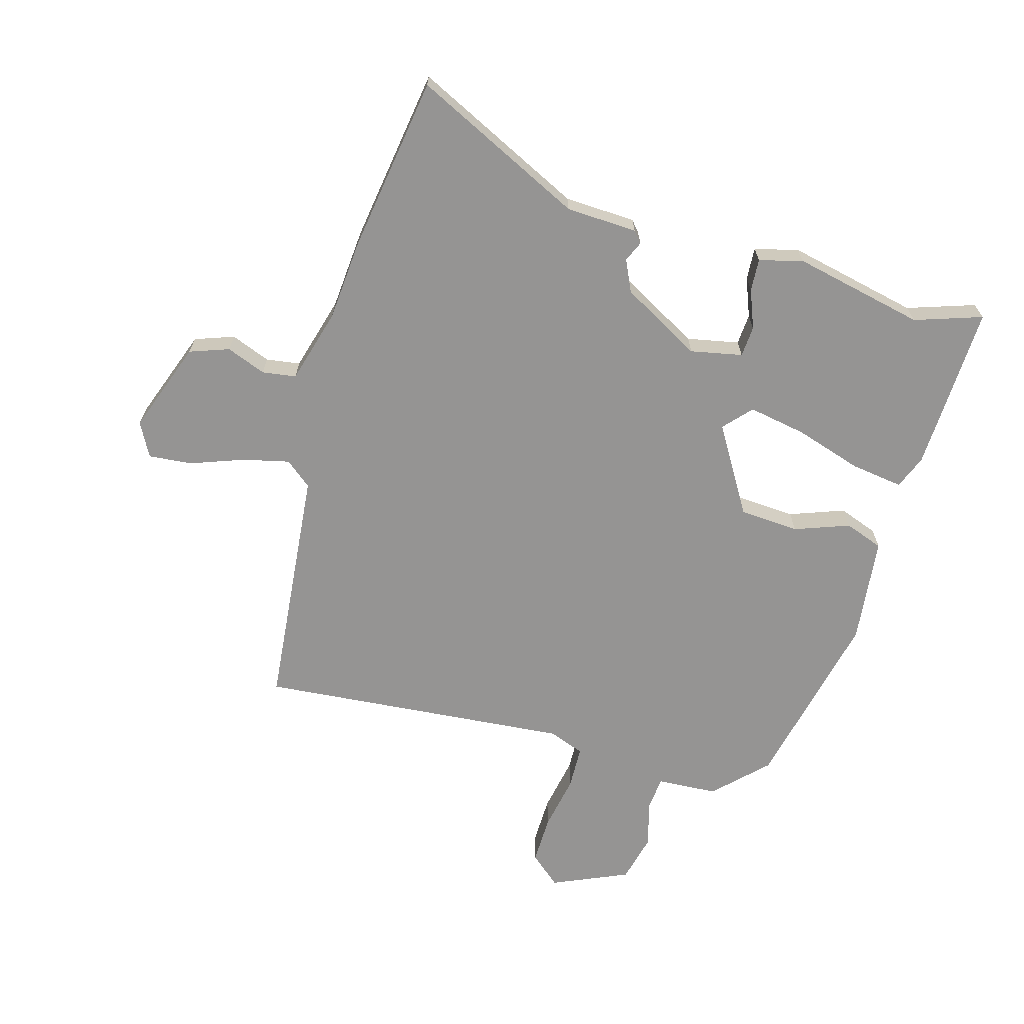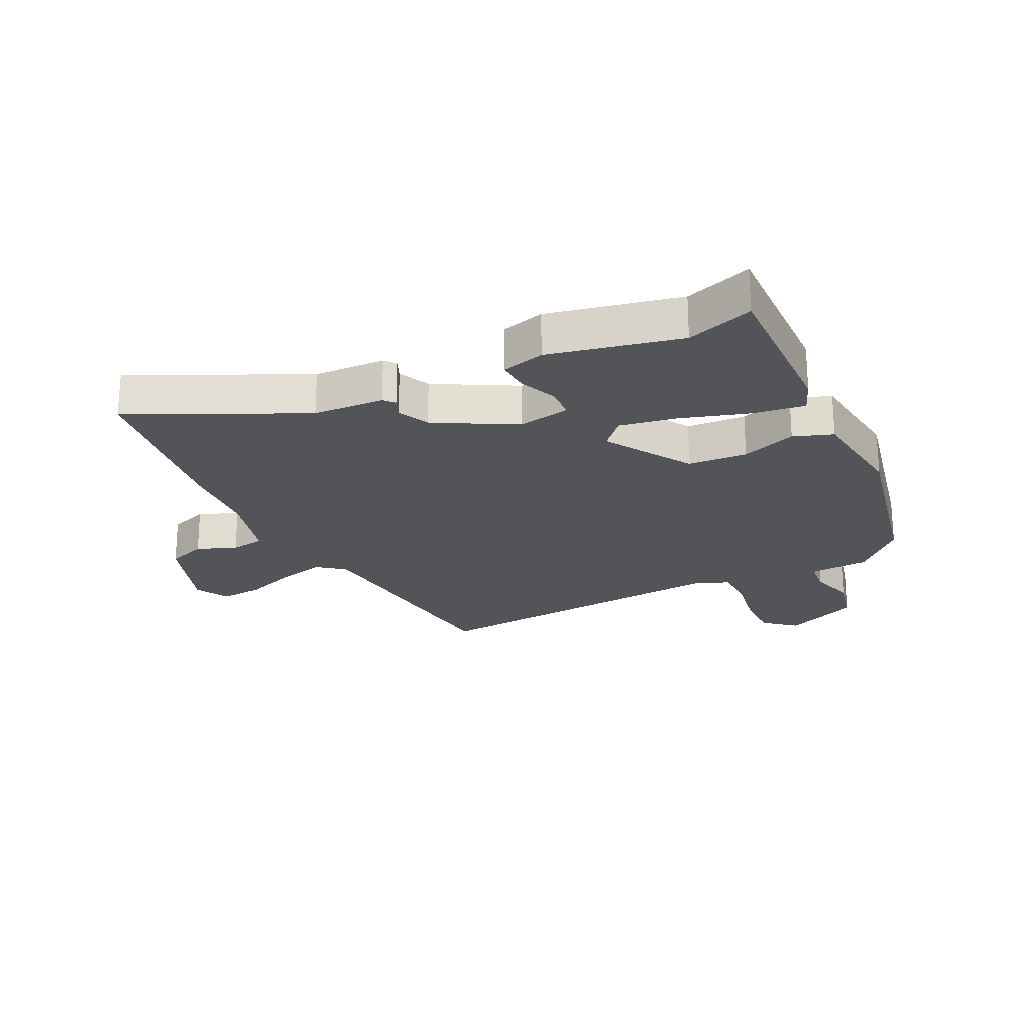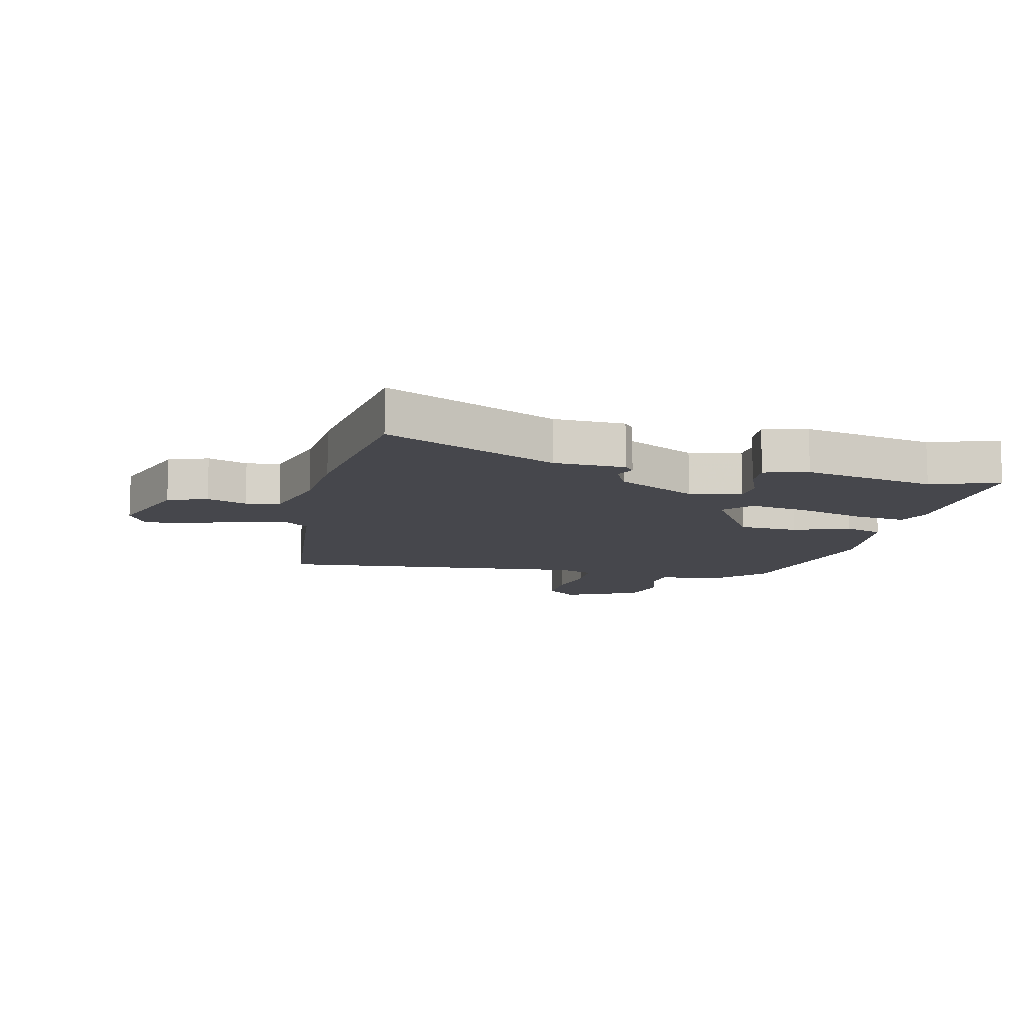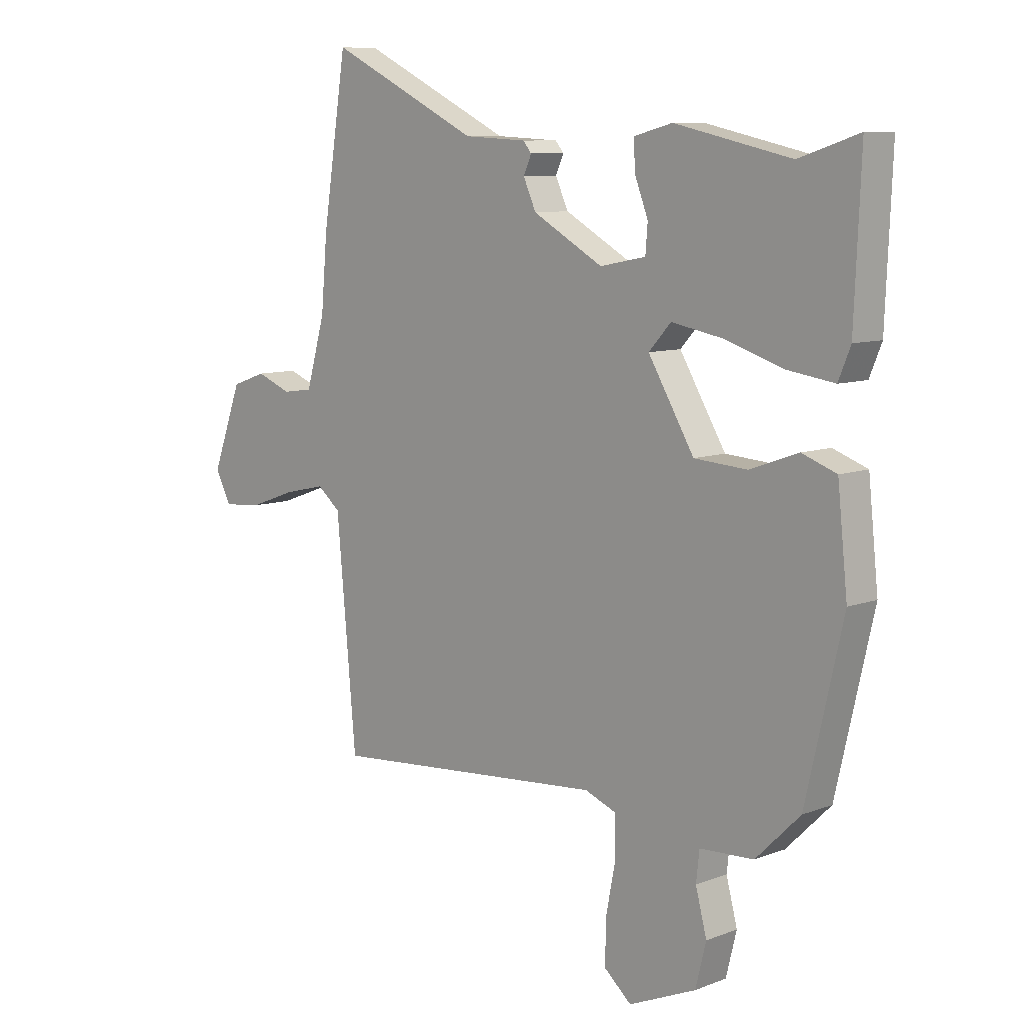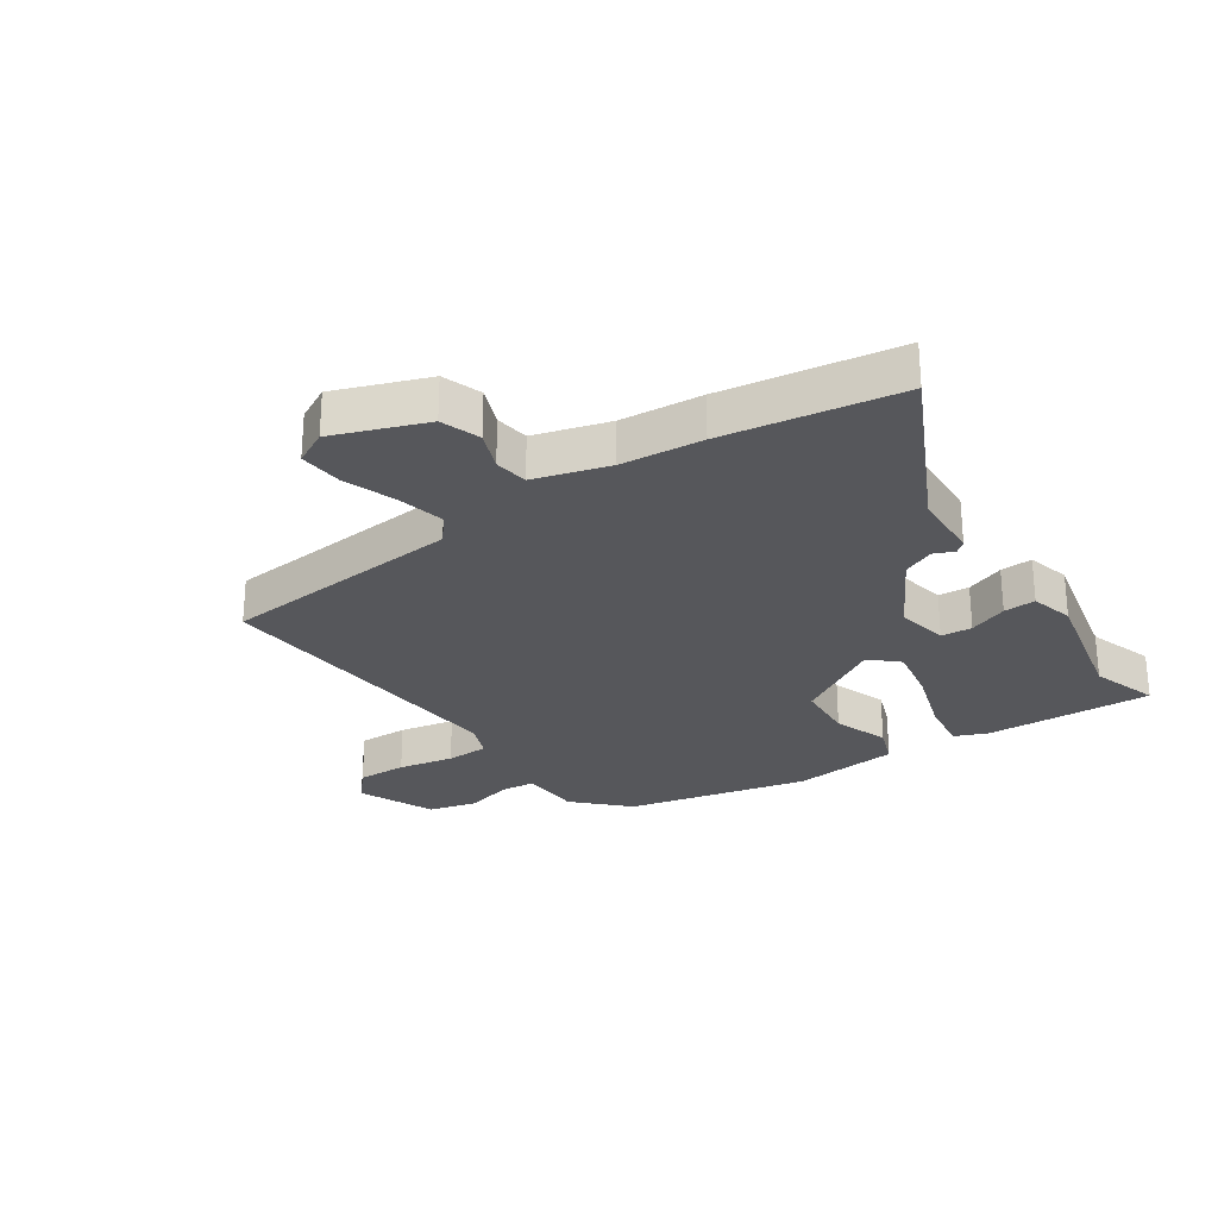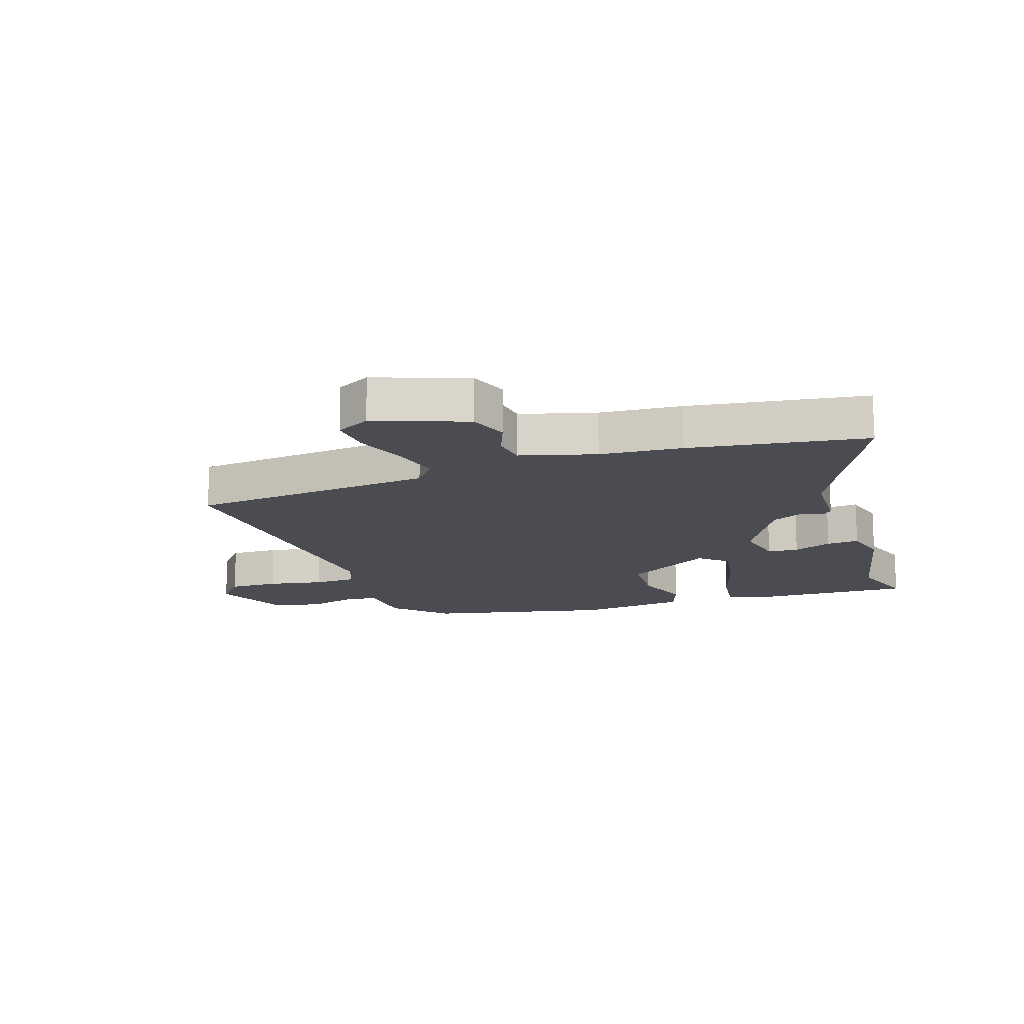
<metadata>
{"format":"obj","ext":"obj","renderer":"f3d","projection":"perspective","resolution":1024,"background":"white","views":[{"elev":-67.2,"azim":-15.5,"up":"+Y"},{"elev":-22.9,"azim":26.8,"up":"+Y"},{"elev":-11.0,"azim":-12.2,"up":"+Y"},{"elev":8.9,"azim":44.6,"up":"+Z"},{"elev":-27.1,"azim":-55.8,"up":"+Y"},{"elev":-15.4,"azim":-70.9,"up":"+Y"}]}
</metadata>
<code>
v 0.441 0.07 0.481
v 0.554 0.07 0.518
v 0.542 0.07 0.238
v 0.519 0.07 0.182
v 0.431 0.07 0.195
v 0.319 0.07 0.231
v 0.222 0.07 0.249
v 0.18 0.07 0.203
v 0.267 0.07 0.057
v 0.367 0.07 0.05
v 0.459 0.07 0.083
v 0.524 0.07 0.059
v 0.543 0.07 -0.121
v 0.473 0.07 -0.427
v 0.389 0.07 -0.51
v 0.287 0.07 -0.515
v 0.281 0.07 -0.571
v 0.302 0.07 -0.651
v 0.282 0.07 -0.732
v 0.154 0.07 -0.787
v 0.102 0.07 -0.742
v 0.104 0.07 -0.659
v 0.122 0.07 -0.566
v 0.12 0.07 -0.494
v 0.061 0.07 -0.471
v -0.465 0.07 -0.513
v -0.502 0.07 -0.103
v -0.546 0.07 -0.067
v -0.625 0.07 -0.085
v -0.714 0.07 -0.117
v -0.787 0.07 -0.123
v -0.817 0.07 -0.066
v -0.76 0.07 0.088
v -0.694 0.07 0.111
v -0.628 0.07 0.085
v -0.571 0.07 0.093
v -0.535 0.07 0.218
v -0.523 0.07 0.355
v -0.477 0.07 0.65
v -0.192 0.07 0.51
v -0.073 0.07 0.504
v -0.057 0.07 0.485
v -0.072 0.07 0.451
v -0.048 0.07 0.398
v 0.085 0.07 0.323
v 0.172 0.07 0.34
v 0.176 0.07 0.392
v 0.151 0.07 0.457
v 0.148 0.07 0.511
v 0.221 0.07 0.53
v 0.441 0 0.481
v 0.554 0 0.518
v 0.542 0 0.238
v 0.519 0 0.182
v 0.431 0 0.195
v 0.319 0 0.231
v 0.222 0 0.249
v 0.18 0 0.203
v 0.267 0 0.057
v 0.367 0 0.05
v 0.459 0 0.083
v 0.524 0 0.059
v 0.543 0 -0.121
v 0.473 0 -0.427
v 0.389 0 -0.51
v 0.287 0 -0.515
v 0.281 0 -0.571
v 0.302 0 -0.651
v 0.282 0 -0.732
v 0.154 0 -0.787
v 0.102 0 -0.742
v 0.104 0 -0.659
v 0.122 0 -0.566
v 0.12 0 -0.494
v 0.061 0 -0.471
v -0.465 0 -0.513
v -0.502 0 -0.103
v -0.546 0 -0.067
v -0.625 0 -0.085
v -0.714 0 -0.117
v -0.787 0 -0.123
v -0.817 0 -0.066
v -0.76 0 0.088
v -0.694 0 0.111
v -0.628 0 0.085
v -0.571 0 0.093
v -0.535 0 0.218
v -0.523 0 0.355
v -0.477 0 0.65
v -0.192 0 0.51
v -0.073 0 0.504
v -0.057 0 0.485
v -0.072 0 0.451
v -0.048 0 0.398
v 0.085 0 0.323
v 0.172 0 0.34
v 0.176 0 0.392
v 0.151 0 0.457
v 0.148 0 0.511
v 0.221 0 0.53
f 47 48 49 50
f 46 47 50 1
f 40 41 42 43
f 40 43 44
f 37 38 39 40
f 36 37 40 44
f 32 33 34 35
f 32 35 36
f 29 30 31 32
f 28 29 32 36
f 27 28 36 44
f 25 26 27 44
f 20 21 22 23
f 20 23 24
f 17 18 19 20
f 16 17 20 24
f 10 11 12 13
f 9 10 13 14
f 8 9 14 15
f 3 4 5 6
f 3 6 7
f 46 1 2 3
f 45 46 3 7
f 25 44 45
f 8 15 16 24
f 8 24 25 45
f 7 8 45
f 100 99 98 97
f 51 100 97 96
f 93 92 91 90
f 94 93 90
f 90 89 88 87
f 94 90 87 86
f 85 84 83 82
f 86 85 82
f 82 81 80 79
f 86 82 79 78
f 94 86 78 77
f 94 77 76 75
f 73 72 71 70
f 74 73 70
f 70 69 68 67
f 74 70 67 66
f 63 62 61 60
f 64 63 60 59
f 65 64 59 58
f 56 55 54 53
f 57 56 53
f 53 52 51 96
f 57 53 96 95
f 95 94 75
f 74 66 65 58
f 95 75 74 58
f 95 58 57
f 1 51 52 2
f 2 52 53 3
f 3 53 54 4
f 4 54 55 5
f 5 55 56 6
f 6 56 57 7
f 7 57 58 8
f 8 58 59 9
f 9 59 60 10
f 10 60 61 11
f 11 61 62 12
f 12 62 63 13
f 13 63 64 14
f 14 64 65 15
f 15 65 66 16
f 16 66 67 17
f 17 67 68 18
f 18 68 69 19
f 19 69 70 20
f 20 70 71 21
f 21 71 72 22
f 22 72 73 23
f 23 73 74 24
f 24 74 75 25
f 25 75 76 26
f 26 76 77 27
f 27 77 78 28
f 28 78 79 29
f 29 79 80 30
f 30 80 81 31
f 31 81 82 32
f 32 82 83 33
f 33 83 84 34
f 34 84 85 35
f 35 85 86 36
f 36 86 87 37
f 37 87 88 38
f 38 88 89 39
f 39 89 90 40
f 40 90 91 41
f 41 91 92 42
f 42 92 93 43
f 43 93 94 44
f 44 94 95 45
f 45 95 96 46
f 46 96 97 47
f 47 97 98 48
f 48 98 99 49
f 49 99 100 50
f 50 100 51 1

</code>
